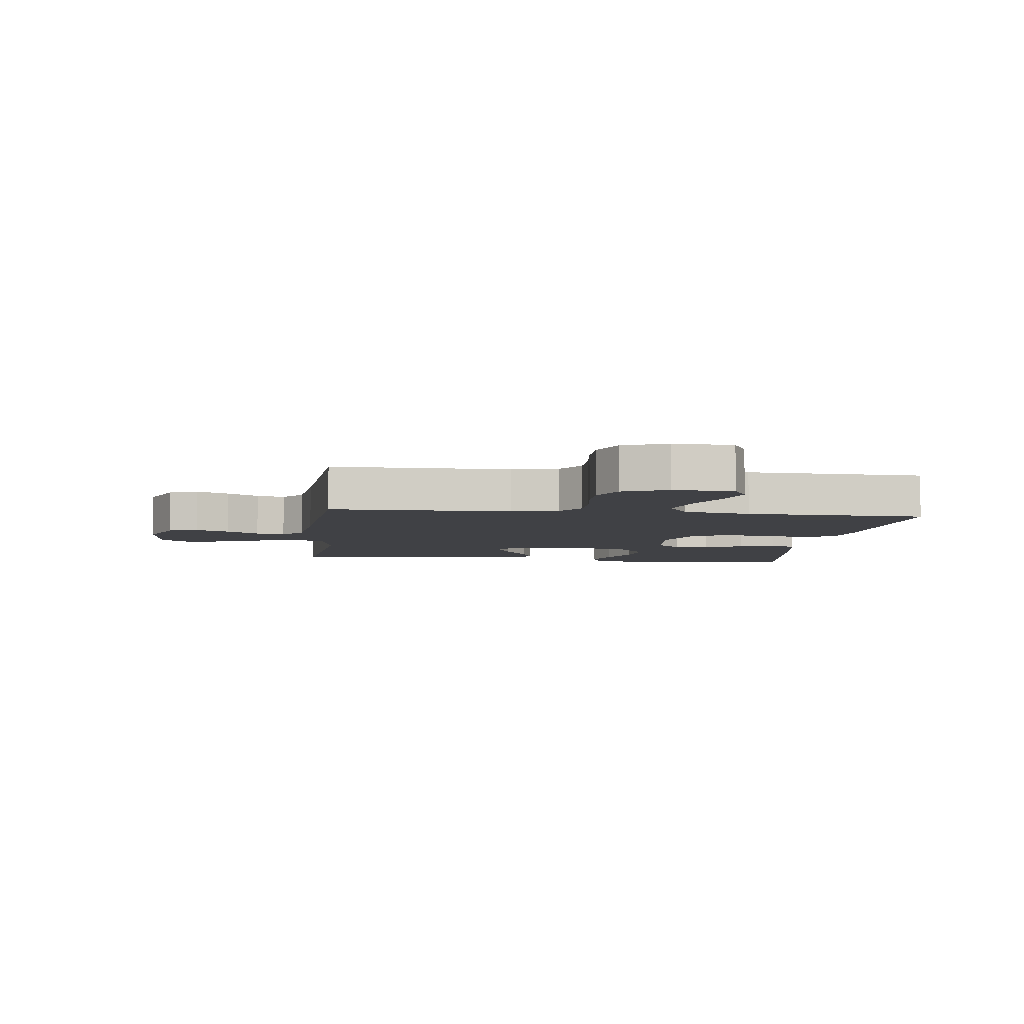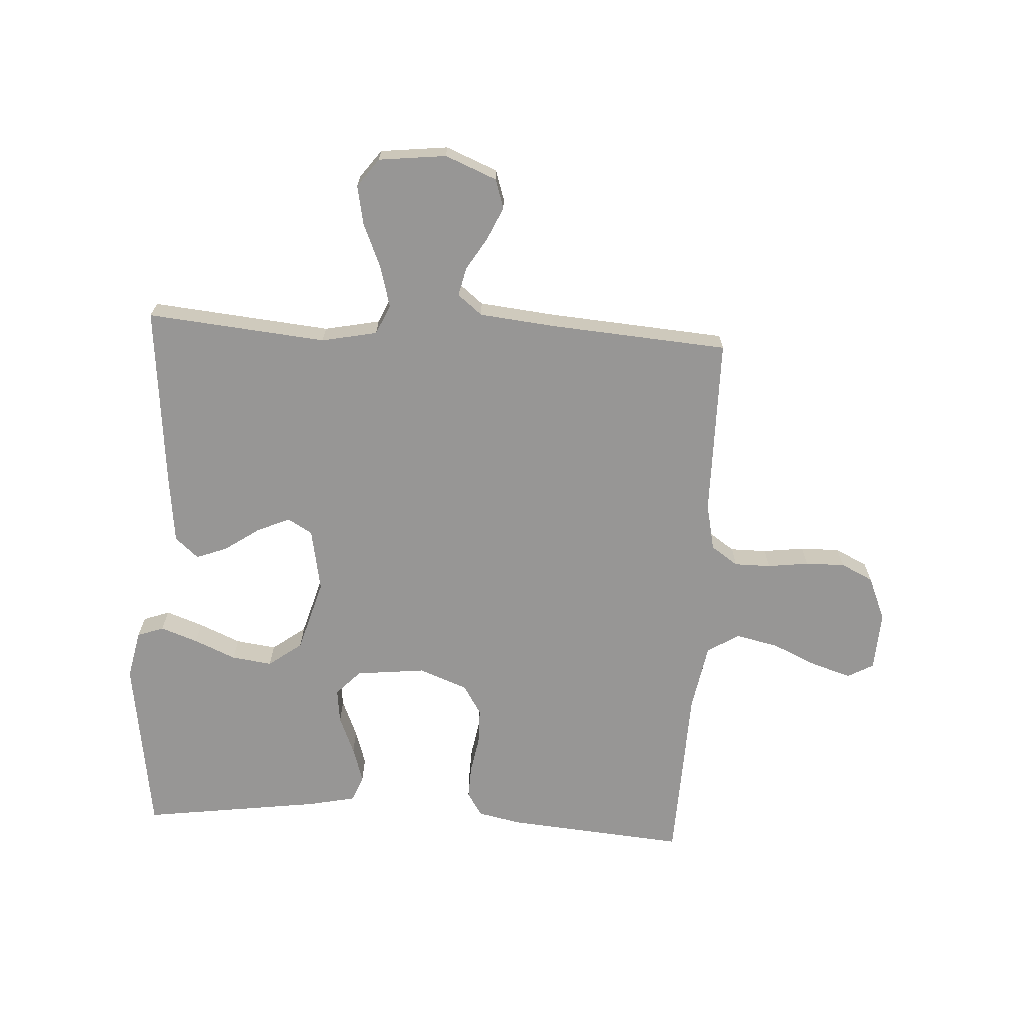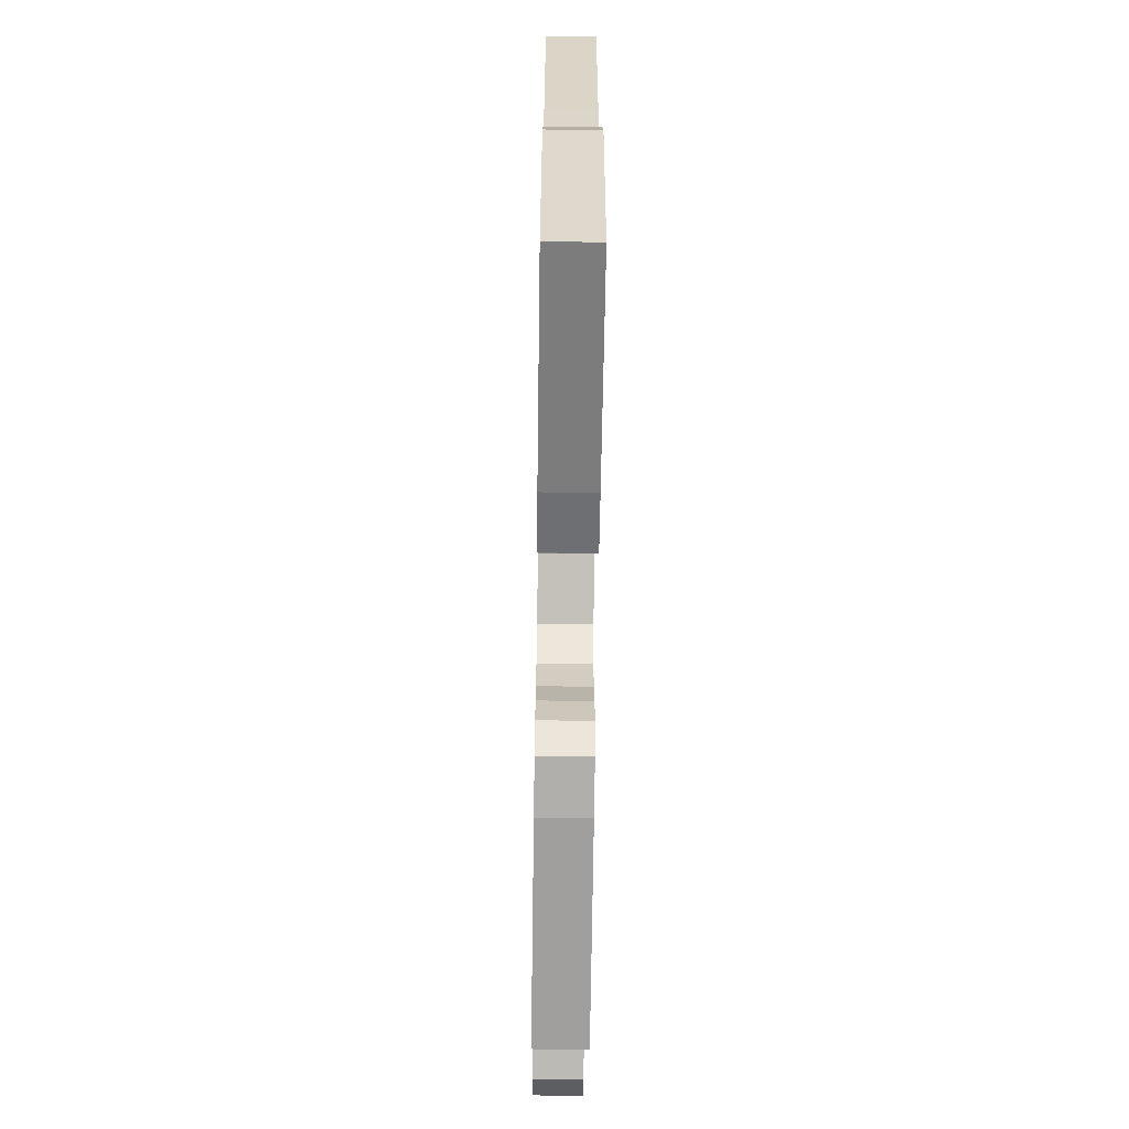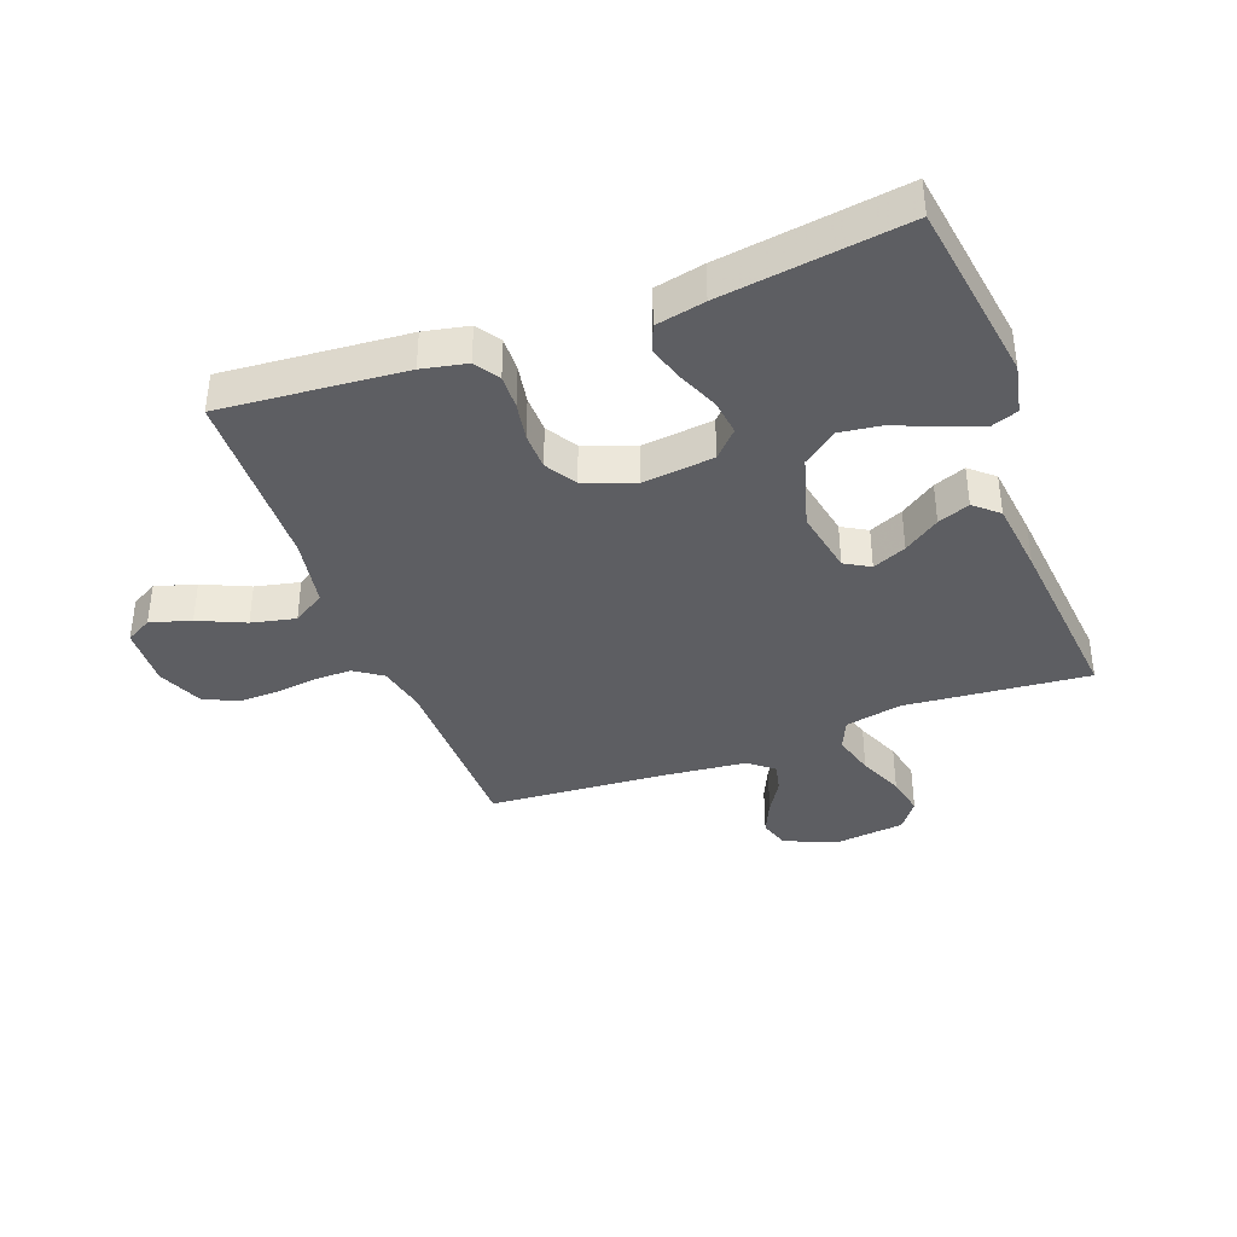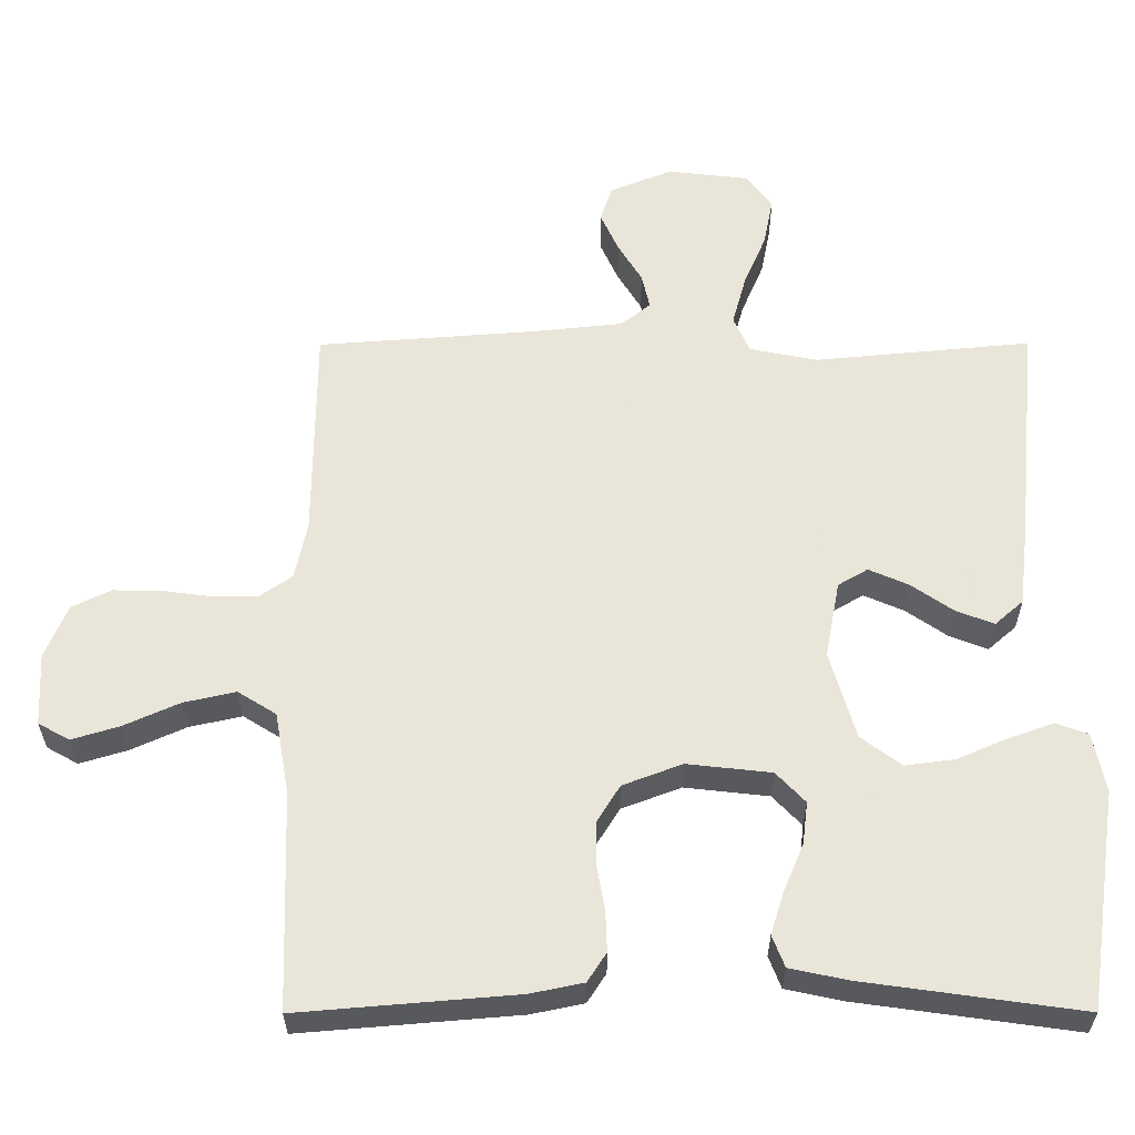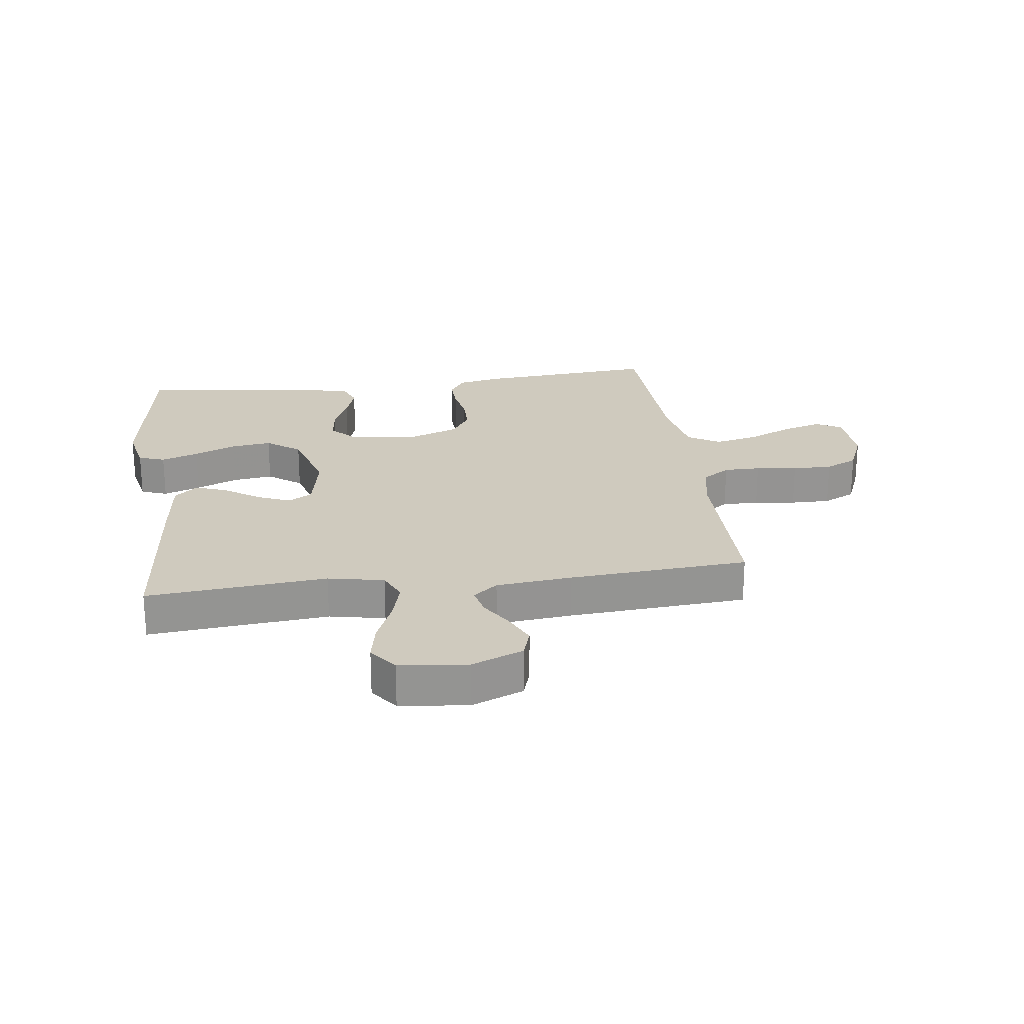
<metadata>
{"format":"obj","ext":"obj","renderer":"f3d","projection":"perspective","resolution":1024,"background":"white","views":[{"elev":-5.8,"azim":83.0,"up":"+Y"},{"elev":-68.0,"azim":-3.4,"up":"+Y"},{"elev":-66.7,"azim":-90.8,"up":"+Z"},{"elev":-38.5,"azim":-159.5,"up":"+Y"},{"elev":-30.4,"azim":-179.8,"up":"+Z"},{"elev":23.2,"azim":-7.6,"up":"+Y"}]}
</metadata>
<code>
v 0.5 0.07 0.5
v 0.502 0.07 0.2
v 0.519 0.07 0.121
v 0.564 0.07 0.09
v 0.625 0.07 0.09
v 0.694 0.07 0.099
v 0.76 0.07 0.1
v 0.814 0.07 0.074
v 0.845 0.07 0
v 0.84 0.07 -0.1
v 0.797 0.07 -0.124
v 0.731 0.07 -0.104
v 0.655 0.07 -0.07
v 0.583 0.07 -0.054
v 0.53 0.07 -0.087
v 0.51 0.07 -0.2
v 0.5 0.07 -0.5
v 0.2 0.07 -0.475
v 0.127 0.07 -0.46
v 0.101 0.07 -0.42
v 0.103 0.07 -0.364
v 0.114 0.07 -0.302
v 0.113 0.07 -0.241
v 0.082 0.07 -0.191
v 0 0.07 -0.16
v -0.116 0.07 -0.173
v -0.156 0.07 -0.215
v -0.149 0.07 -0.273
v -0.122 0.07 -0.337
v -0.103 0.07 -0.397
v -0.12 0.07 -0.441
v -0.2 0.07 -0.458
v -0.5 0.07 -0.5
v -0.544 0.07 -0.2
v -0.527 0.07 -0.118
v -0.483 0.07 -0.102
v -0.421 0.07 -0.124
v -0.351 0.07 -0.154
v -0.283 0.07 -0.163
v -0.227 0.07 -0.121
v -0.192 0.07 0
v -0.212 0.07 0.106
v -0.253 0.07 0.13
v -0.308 0.07 0.106
v -0.366 0.07 0.066
v -0.418 0.07 0.046
v -0.457 0.07 0.08
v -0.471 0.07 0.2
v -0.5 0.07 0.5
v -0.2 0.07 0.472
v -0.107 0.07 0.491
v -0.085 0.07 0.541
v -0.104 0.07 0.61
v -0.135 0.07 0.683
v -0.148 0.07 0.749
v -0.113 0.07 0.796
v 0 0.07 0.809
v 0.086 0.07 0.774
v 0.102 0.07 0.725
v 0.077 0.07 0.67
v 0.044 0.07 0.616
v 0.033 0.07 0.568
v 0.074 0.07 0.535
v 0.2 0.07 0.522
v 0.5 0 0.5
v 0.502 0 0.2
v 0.519 0 0.121
v 0.564 0 0.09
v 0.625 0 0.09
v 0.694 0 0.099
v 0.76 0 0.1
v 0.814 0 0.074
v 0.845 0 0
v 0.84 0 -0.1
v 0.797 0 -0.124
v 0.731 0 -0.104
v 0.655 0 -0.07
v 0.583 0 -0.054
v 0.53 0 -0.087
v 0.51 0 -0.2
v 0.5 0 -0.5
v 0.2 0 -0.475
v 0.127 0 -0.46
v 0.101 0 -0.42
v 0.103 0 -0.364
v 0.114 0 -0.302
v 0.113 0 -0.241
v 0.082 0 -0.191
v 0 0 -0.16
v -0.116 0 -0.173
v -0.156 0 -0.215
v -0.149 0 -0.273
v -0.122 0 -0.337
v -0.103 0 -0.397
v -0.12 0 -0.441
v -0.2 0 -0.458
v -0.5 0 -0.5
v -0.544 0 -0.2
v -0.527 0 -0.118
v -0.483 0 -0.102
v -0.421 0 -0.124
v -0.351 0 -0.154
v -0.283 0 -0.163
v -0.227 0 -0.121
v -0.192 0 0
v -0.212 0 0.106
v -0.253 0 0.13
v -0.308 0 0.106
v -0.366 0 0.066
v -0.418 0 0.046
v -0.457 0 0.08
v -0.471 0 0.2
v -0.5 0 0.5
v -0.2 0 0.472
v -0.107 0 0.491
v -0.085 0 0.541
v -0.104 0 0.61
v -0.135 0 0.683
v -0.148 0 0.749
v -0.113 0 0.796
v 0 0 0.809
v 0.086 0 0.774
v 0.102 0 0.725
v 0.077 0 0.67
v 0.044 0 0.616
v 0.033 0 0.568
v 0.074 0 0.535
v 0.2 0 0.522
f 59 60 61
f 58 59 61
f 57 58 61
f 56 57 61
f 55 56 61
f 54 55 61
f 53 54 61
f 52 53 61 62
f 51 52 62 63
f 48 49 50
f 47 48 50
f 46 47 50
f 45 46 50
f 44 45 50
f 43 44 50 51
f 51 63 64
f 43 51 64
f 42 43 64
f 36 37 38
f 35 36 38
f 34 35 38
f 33 34 38
f 32 33 38
f 31 32 38
f 30 31 38
f 29 30 38
f 28 29 38
f 27 28 38 39
f 26 27 39 40
f 20 21 22
f 19 20 22
f 18 19 22
f 17 18 22
f 16 17 22
f 15 16 22 23
f 14 15 23 24
f 11 12 13
f 10 11 13
f 9 10 13
f 8 9 13
f 7 8 13
f 6 7 13
f 5 6 13
f 4 5 13 14
f 14 24 25
f 4 14 25
f 3 4 25
f 64 1 2
f 42 64 2
f 41 42 2
f 26 40 41
f 25 26 41
f 3 25 41
f 2 3 41
f 125 124 123
f 125 123 122
f 125 122 121
f 125 121 120
f 125 120 119
f 125 119 118
f 125 118 117
f 126 125 117 116
f 127 126 116 115
f 114 113 112
f 114 112 111
f 114 111 110
f 114 110 109
f 114 109 108
f 115 114 108 107
f 128 127 115
f 128 115 107
f 128 107 106
f 102 101 100
f 102 100 99
f 102 99 98
f 102 98 97
f 102 97 96
f 102 96 95
f 102 95 94
f 102 94 93
f 102 93 92
f 103 102 92 91
f 104 103 91 90
f 86 85 84
f 86 84 83
f 86 83 82
f 86 82 81
f 86 81 80
f 87 86 80 79
f 88 87 79 78
f 77 76 75
f 77 75 74
f 77 74 73
f 77 73 72
f 77 72 71
f 77 71 70
f 77 70 69
f 78 77 69 68
f 89 88 78
f 89 78 68
f 89 68 67
f 66 65 128
f 66 128 106
f 66 106 105
f 105 104 90
f 105 90 89
f 105 89 67
f 105 67 66
f 1 65 66 2
f 2 66 67 3
f 3 67 68 4
f 4 68 69 5
f 5 69 70 6
f 6 70 71 7
f 7 71 72 8
f 8 72 73 9
f 9 73 74 10
f 10 74 75 11
f 11 75 76 12
f 12 76 77 13
f 13 77 78 14
f 14 78 79 15
f 15 79 80 16
f 16 80 81 17
f 17 81 82 18
f 18 82 83 19
f 19 83 84 20
f 20 84 85 21
f 21 85 86 22
f 22 86 87 23
f 23 87 88 24
f 24 88 89 25
f 25 89 90 26
f 26 90 91 27
f 27 91 92 28
f 28 92 93 29
f 29 93 94 30
f 30 94 95 31
f 31 95 96 32
f 32 96 97 33
f 33 97 98 34
f 34 98 99 35
f 35 99 100 36
f 36 100 101 37
f 37 101 102 38
f 38 102 103 39
f 39 103 104 40
f 40 104 105 41
f 41 105 106 42
f 42 106 107 43
f 43 107 108 44
f 44 108 109 45
f 45 109 110 46
f 46 110 111 47
f 47 111 112 48
f 48 112 113 49
f 49 113 114 50
f 50 114 115 51
f 51 115 116 52
f 52 116 117 53
f 53 117 118 54
f 54 118 119 55
f 55 119 120 56
f 56 120 121 57
f 57 121 122 58
f 58 122 123 59
f 59 123 124 60
f 60 124 125 61
f 61 125 126 62
f 62 126 127 63
f 63 127 128 64
f 64 128 65 1

</code>
